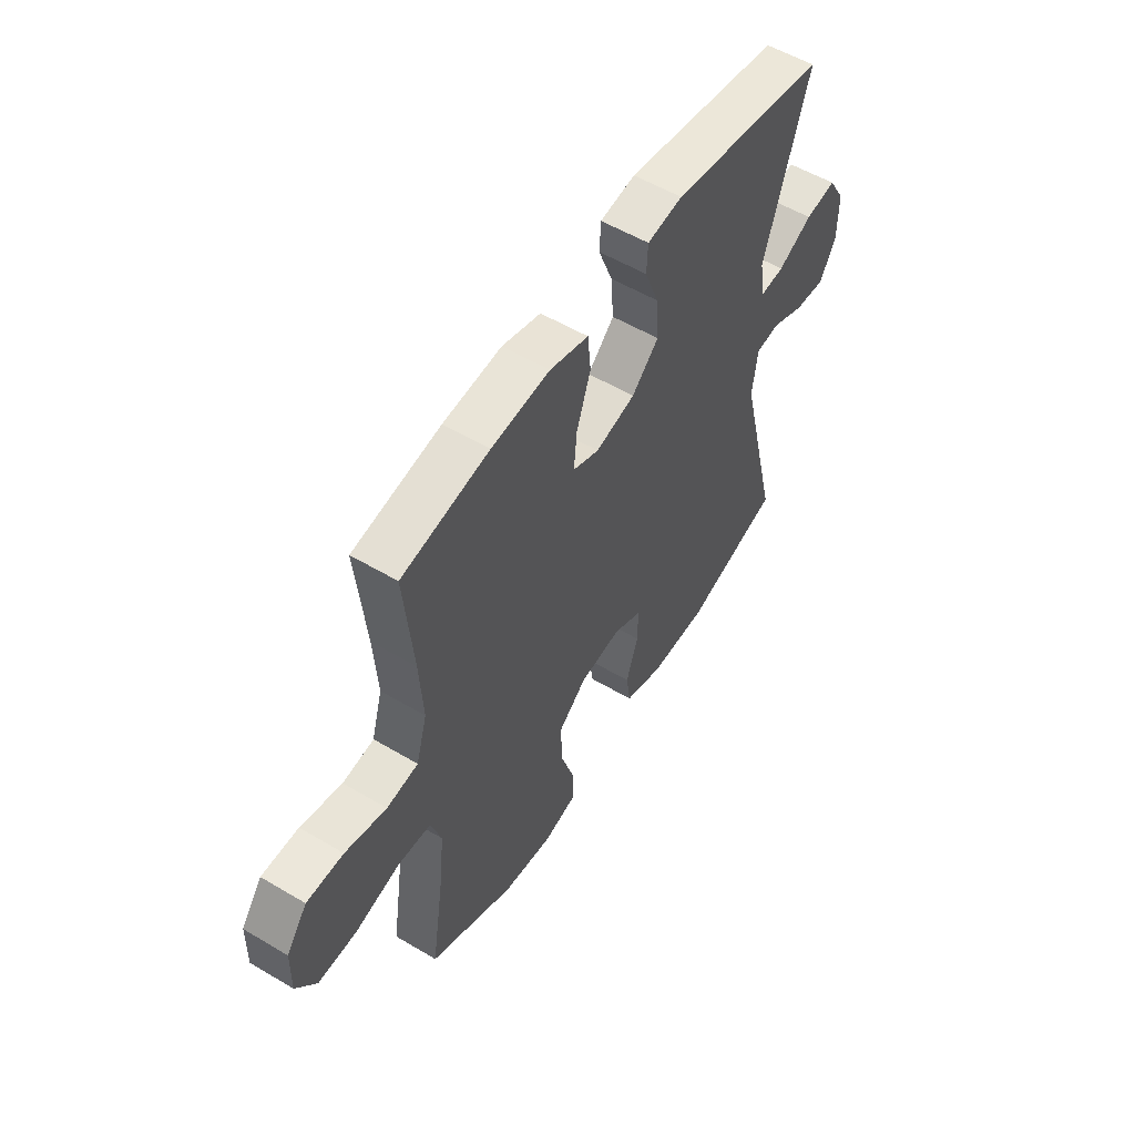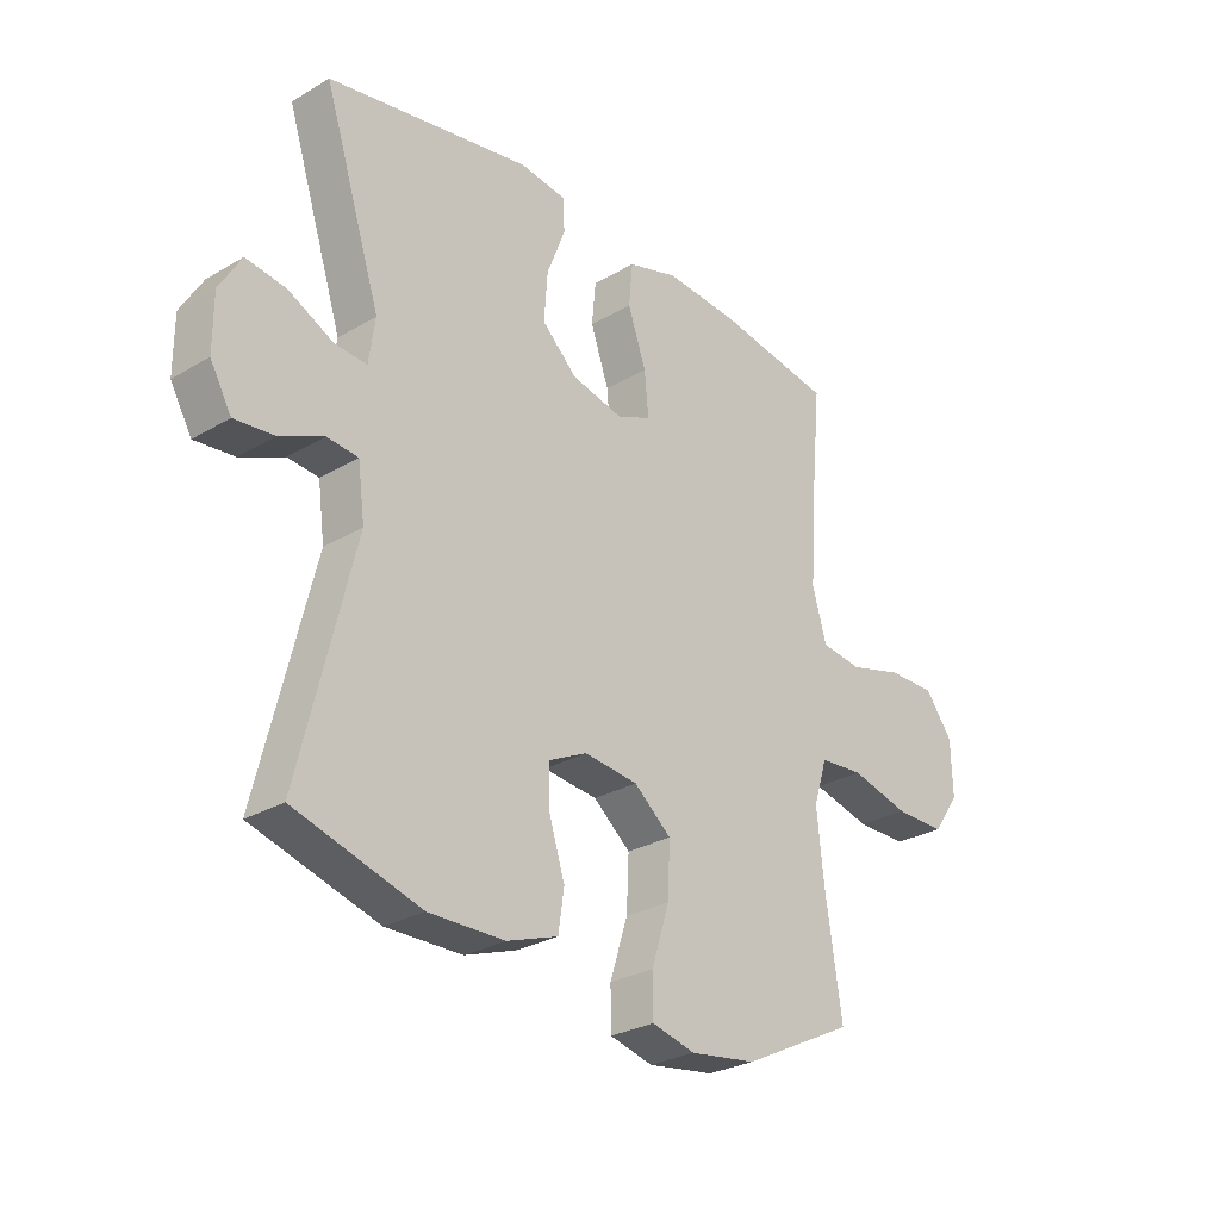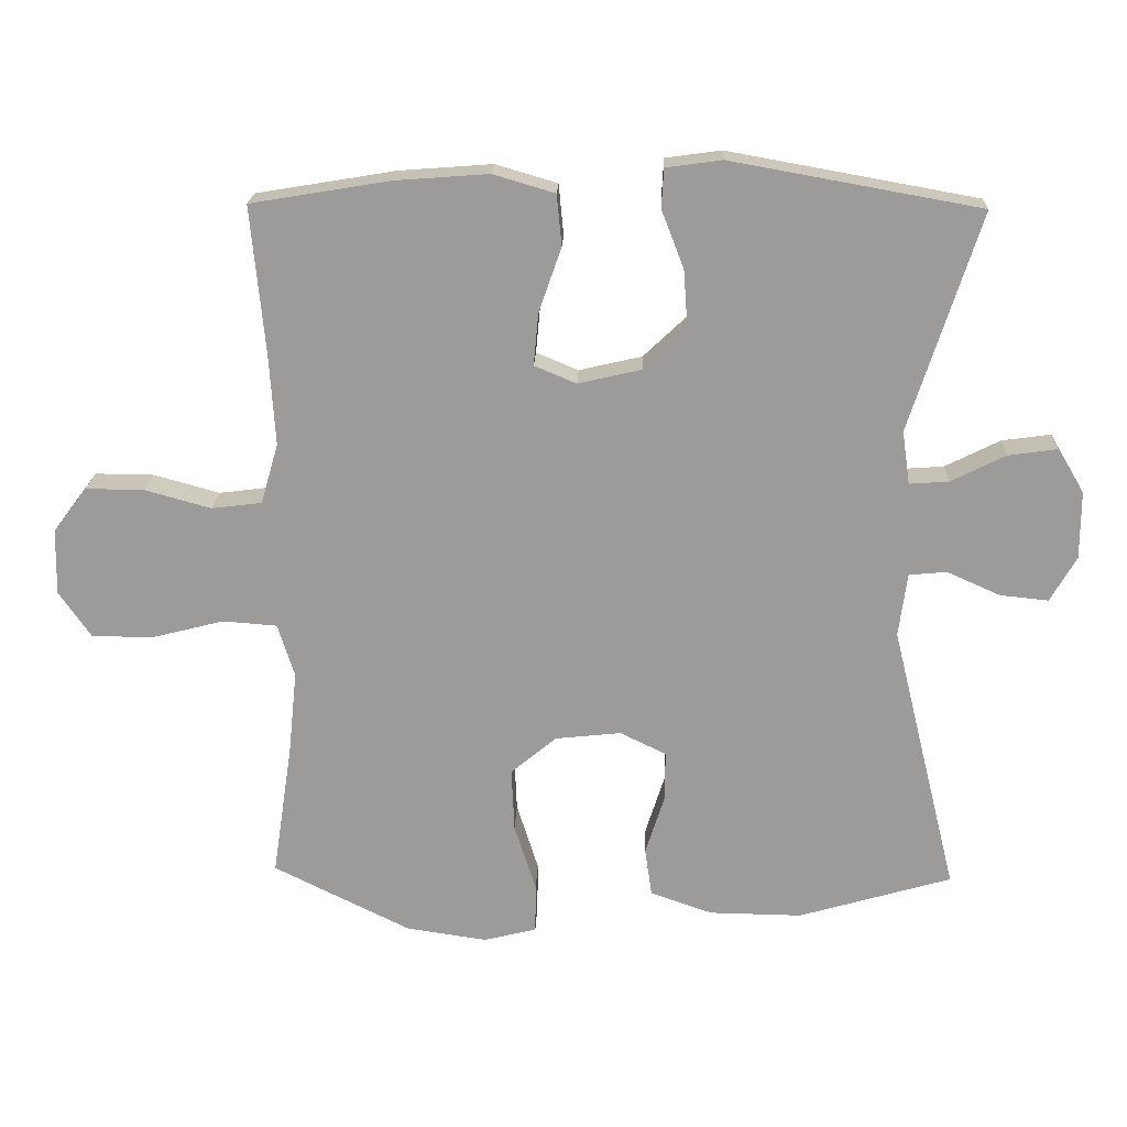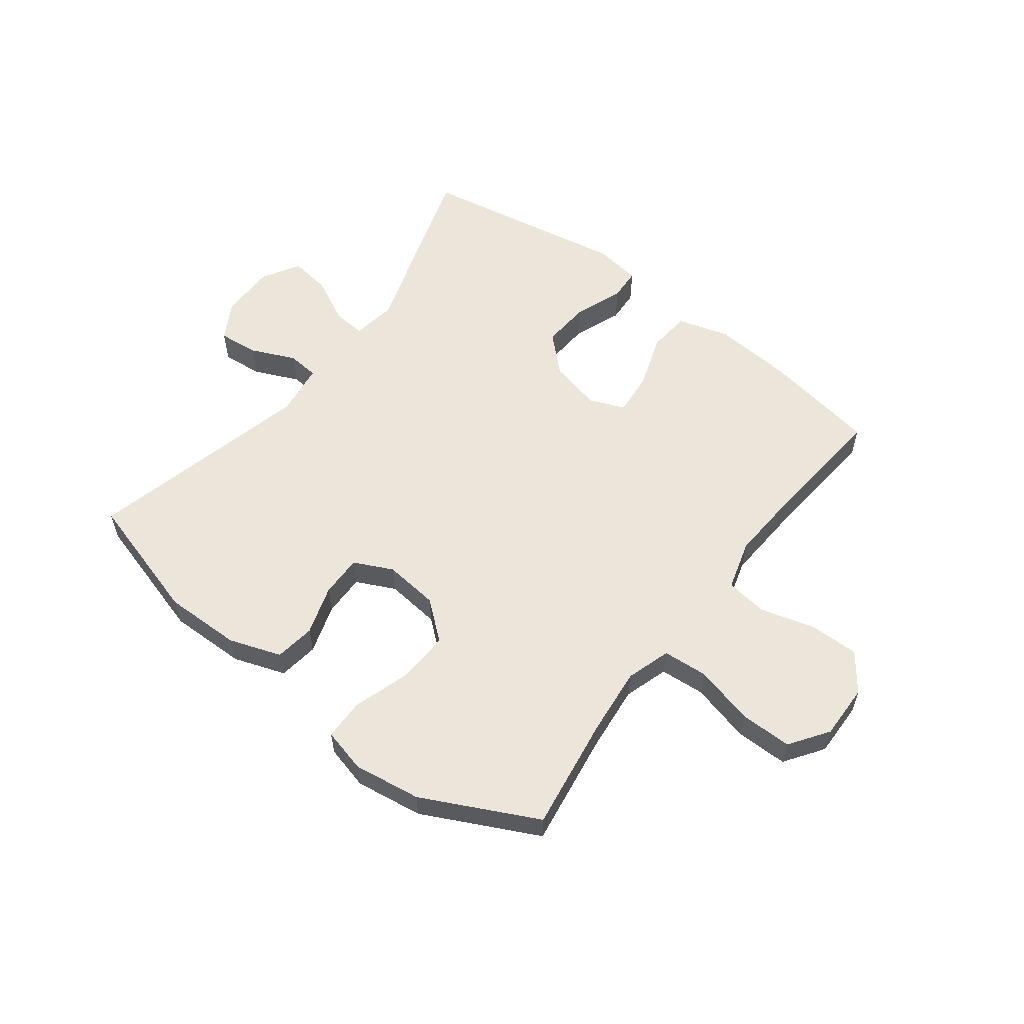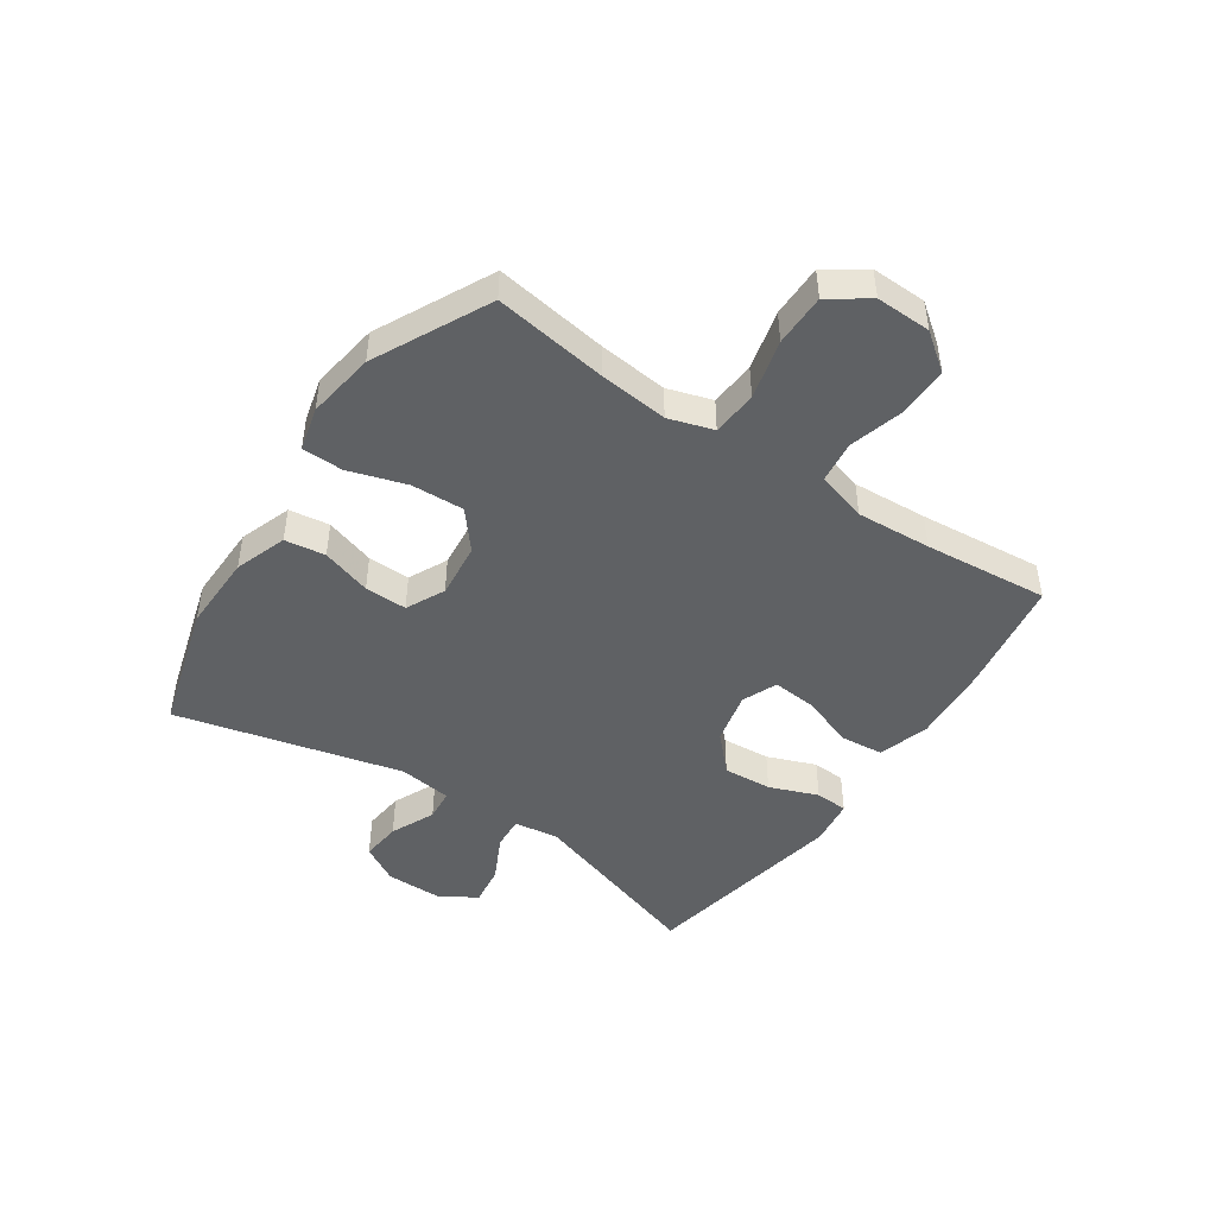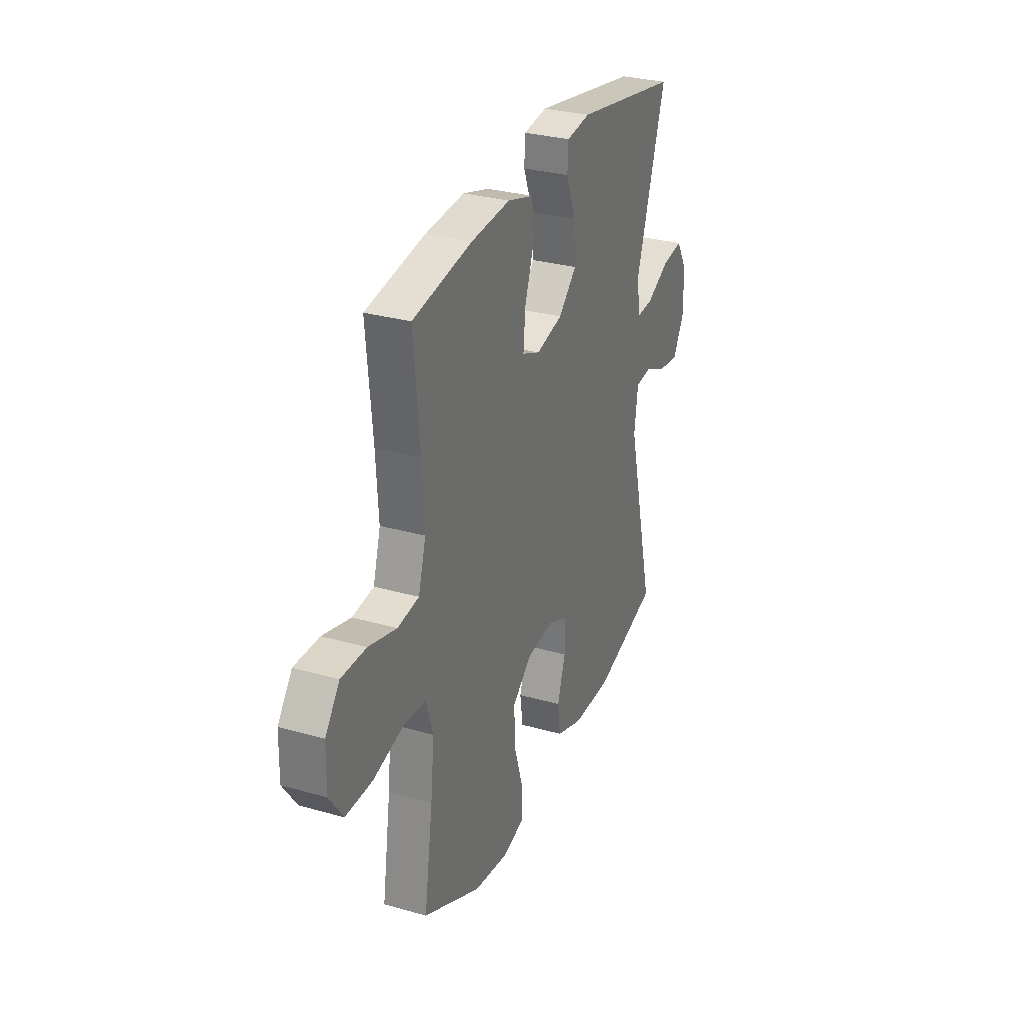
<metadata>
{"format":"obj","ext":"obj","renderer":"f3d","projection":"perspective","resolution":1024,"background":"white","views":[{"elev":55.4,"azim":-58.0,"up":"+Z"},{"elev":-27.8,"azim":131.9,"up":"+Z"},{"elev":19.8,"azim":2.1,"up":"+Z"},{"elev":57.5,"azim":-142.7,"up":"+Y"},{"elev":-46.5,"azim":-124.2,"up":"+Y"},{"elev":30.1,"azim":-67.5,"up":"+Z"}]}
</metadata>
<code>
v -0.5 0.07 0.5
v -0.301 0.07 0.533
v -0.168 0.07 0.543
v -0.08 0.07 0.517
v -0.073 0.07 0.444
v -0.105 0.07 0.352
v -0.112 0.07 0.277
v -0.052 0.07 0.252
v 0.038 0.07 0.273
v 0.099 0.07 0.331
v 0.093 0.07 0.414
v 0.061 0.07 0.497
v 0.064 0.07 0.553
v 0.144 0.07 0.564
v 0.5 0.07 0.5
v 0.4 0.07 0.188
v 0.411 0.07 0.112
v 0.467 0.07 0.116
v 0.545 0.07 0.155
v 0.615 0.07 0.165
v 0.653 0.07 0.101
v 0.653 0.07 0.006
v 0.616 0.07 -0.059
v 0.547 0.07 -0.052
v 0.471 0.07 -0.018
v 0.417 0.07 -0.023
v 0.405 0.07 -0.114
v 0.5 0.07 -0.5
v 0.281 0.07 -0.564
v 0.149 0.07 -0.562
v 0.06 0.07 -0.531
v 0.05 0.07 -0.462
v 0.077 0.07 -0.377
v 0.078 0.07 -0.305
v 0.012 0.07 -0.273
v -0.082 0.07 -0.283
v -0.147 0.07 -0.337
v -0.143 0.07 -0.427
v -0.112 0.07 -0.525
v -0.113 0.07 -0.595
v -0.188 0.07 -0.614
v -0.304 0.07 -0.597
v -0.5 0.07 -0.5
v -0.471 0.07 -0.306
v -0.459 0.07 -0.189
v -0.483 0.07 -0.113
v -0.56 0.07 -0.107
v -0.662 0.07 -0.133
v -0.751 0.07 -0.133
v -0.797 0.07 -0.067
v -0.795 0.07 0.027
v -0.747 0.07 0.091
v -0.663 0.07 0.09
v -0.569 0.07 0.064
v -0.497 0.07 0.073
v -0.472 0.07 0.159
v -0.48 0.07 0.287
v -0.5 0 0.5
v -0.301 0 0.533
v -0.168 0 0.543
v -0.08 0 0.517
v -0.073 0 0.444
v -0.105 0 0.352
v -0.112 0 0.277
v -0.052 0 0.252
v 0.038 0 0.273
v 0.099 0 0.331
v 0.093 0 0.414
v 0.061 0 0.497
v 0.064 0 0.553
v 0.144 0 0.564
v 0.5 0 0.5
v 0.4 0 0.188
v 0.411 0 0.112
v 0.467 0 0.116
v 0.545 0 0.155
v 0.615 0 0.165
v 0.653 0 0.101
v 0.653 0 0.006
v 0.616 0 -0.059
v 0.547 0 -0.052
v 0.471 0 -0.018
v 0.417 0 -0.023
v 0.405 0 -0.114
v 0.5 0 -0.5
v 0.281 0 -0.564
v 0.149 0 -0.562
v 0.06 0 -0.531
v 0.05 0 -0.462
v 0.077 0 -0.377
v 0.078 0 -0.305
v 0.012 0 -0.273
v -0.082 0 -0.283
v -0.147 0 -0.337
v -0.143 0 -0.427
v -0.112 0 -0.525
v -0.113 0 -0.595
v -0.188 0 -0.614
v -0.304 0 -0.597
v -0.5 0 -0.5
v -0.471 0 -0.306
v -0.459 0 -0.189
v -0.483 0 -0.113
v -0.56 0 -0.107
v -0.662 0 -0.133
v -0.751 0 -0.133
v -0.797 0 -0.067
v -0.795 0 0.027
v -0.747 0 0.091
v -0.663 0 0.09
v -0.569 0 0.064
v -0.497 0 0.073
v -0.472 0 0.159
v -0.48 0 0.287
f 52 53 54
f 51 52 54
f 50 51 54
f 49 50 54
f 48 49 54
f 47 48 54
f 46 47 54 55
f 45 46 55 56
f 42 43 44
f 41 42 44
f 40 41 44
f 39 40 44
f 38 39 44
f 37 38 44 45
f 36 37 45 56
f 31 32 33
f 30 31 33
f 29 30 33
f 28 29 33
f 27 28 33
f 26 27 33 34
f 23 24 25
f 22 23 25
f 21 22 25
f 20 21 25
f 19 20 25
f 18 19 25
f 17 18 25 26
f 26 34 35
f 17 26 35
f 16 17 35
f 14 15 16
f 13 14 16
f 12 13 16
f 11 12 16
f 4 5 6
f 3 4 6
f 2 3 6
f 1 2 6
f 57 1 6
f 57 6 7
f 56 57 7 8
f 36 56 8
f 35 36 8 9
f 16 35 9 10
f 10 11 16
f 111 110 109
f 111 109 108
f 111 108 107
f 111 107 106
f 111 106 105
f 111 105 104
f 112 111 104 103
f 113 112 103 102
f 101 100 99
f 101 99 98
f 101 98 97
f 101 97 96
f 101 96 95
f 102 101 95 94
f 113 102 94 93
f 90 89 88
f 90 88 87
f 90 87 86
f 90 86 85
f 90 85 84
f 91 90 84 83
f 82 81 80
f 82 80 79
f 82 79 78
f 82 78 77
f 82 77 76
f 82 76 75
f 83 82 75 74
f 92 91 83
f 92 83 74
f 92 74 73
f 73 72 71
f 73 71 70
f 73 70 69
f 73 69 68
f 63 62 61
f 63 61 60
f 63 60 59
f 63 59 58
f 63 58 114
f 64 63 114
f 65 64 114 113
f 65 113 93
f 66 65 93 92
f 67 66 92 73
f 73 68 67
f 1 58 59 2
f 2 59 60 3
f 3 60 61 4
f 4 61 62 5
f 5 62 63 6
f 6 63 64 7
f 7 64 65 8
f 8 65 66 9
f 9 66 67 10
f 10 67 68 11
f 11 68 69 12
f 12 69 70 13
f 13 70 71 14
f 14 71 72 15
f 15 72 73 16
f 16 73 74 17
f 17 74 75 18
f 18 75 76 19
f 19 76 77 20
f 20 77 78 21
f 21 78 79 22
f 22 79 80 23
f 23 80 81 24
f 24 81 82 25
f 25 82 83 26
f 26 83 84 27
f 27 84 85 28
f 28 85 86 29
f 29 86 87 30
f 30 87 88 31
f 31 88 89 32
f 32 89 90 33
f 33 90 91 34
f 34 91 92 35
f 35 92 93 36
f 36 93 94 37
f 37 94 95 38
f 38 95 96 39
f 39 96 97 40
f 40 97 98 41
f 41 98 99 42
f 42 99 100 43
f 43 100 101 44
f 44 101 102 45
f 45 102 103 46
f 46 103 104 47
f 47 104 105 48
f 48 105 106 49
f 49 106 107 50
f 50 107 108 51
f 51 108 109 52
f 52 109 110 53
f 53 110 111 54
f 54 111 112 55
f 55 112 113 56
f 56 113 114 57
f 57 114 58 1

</code>
